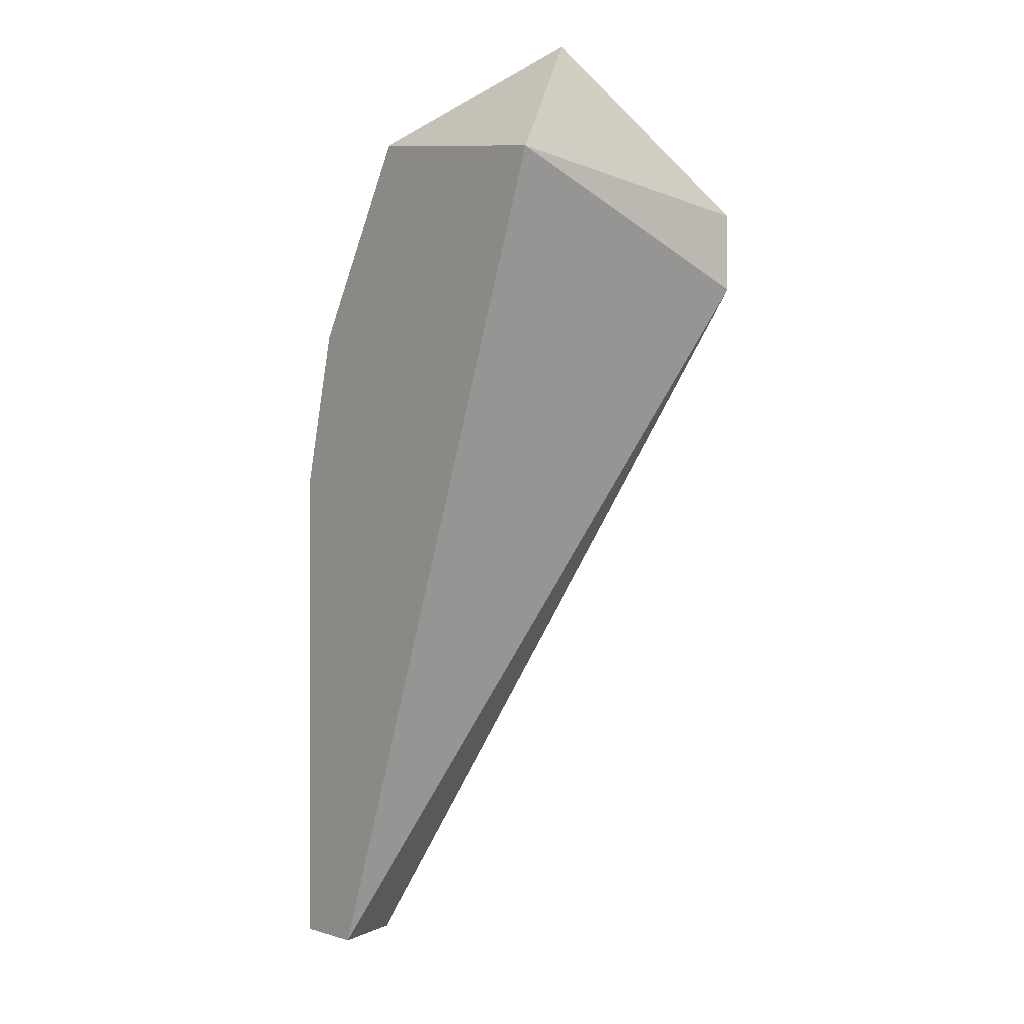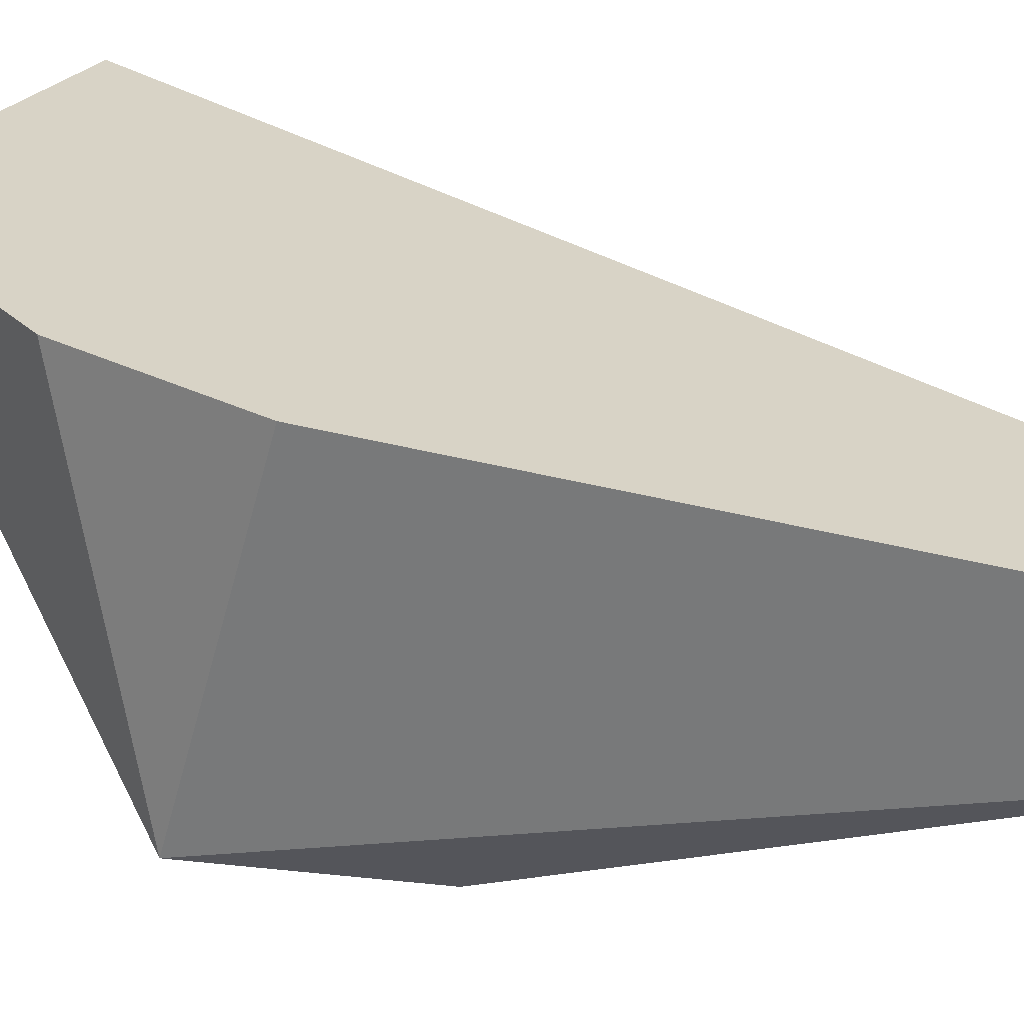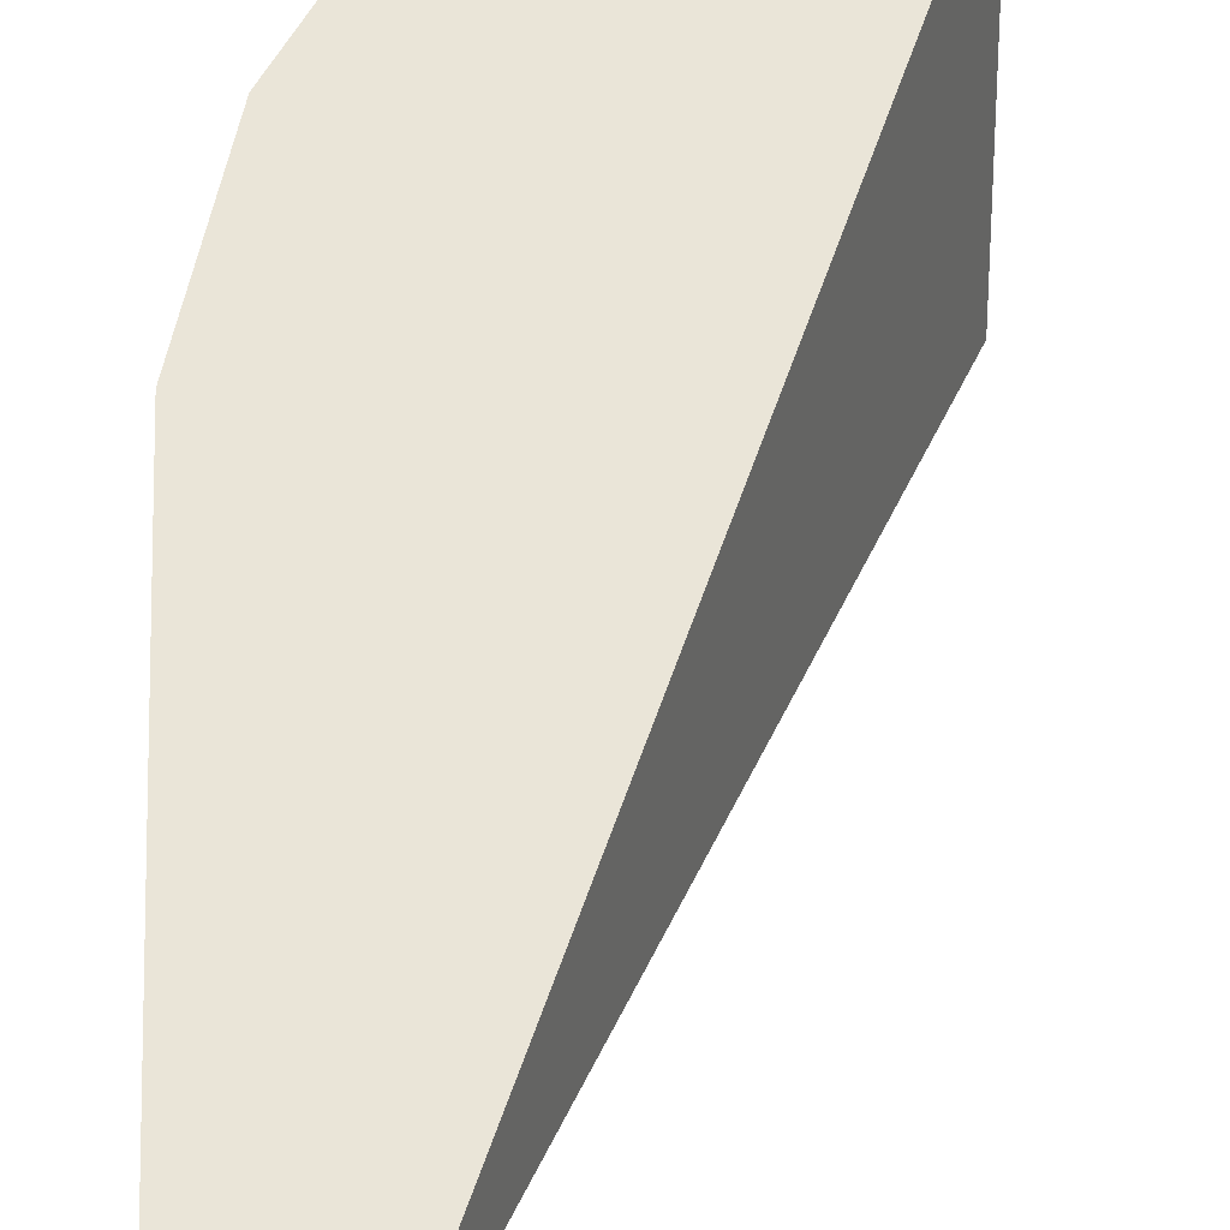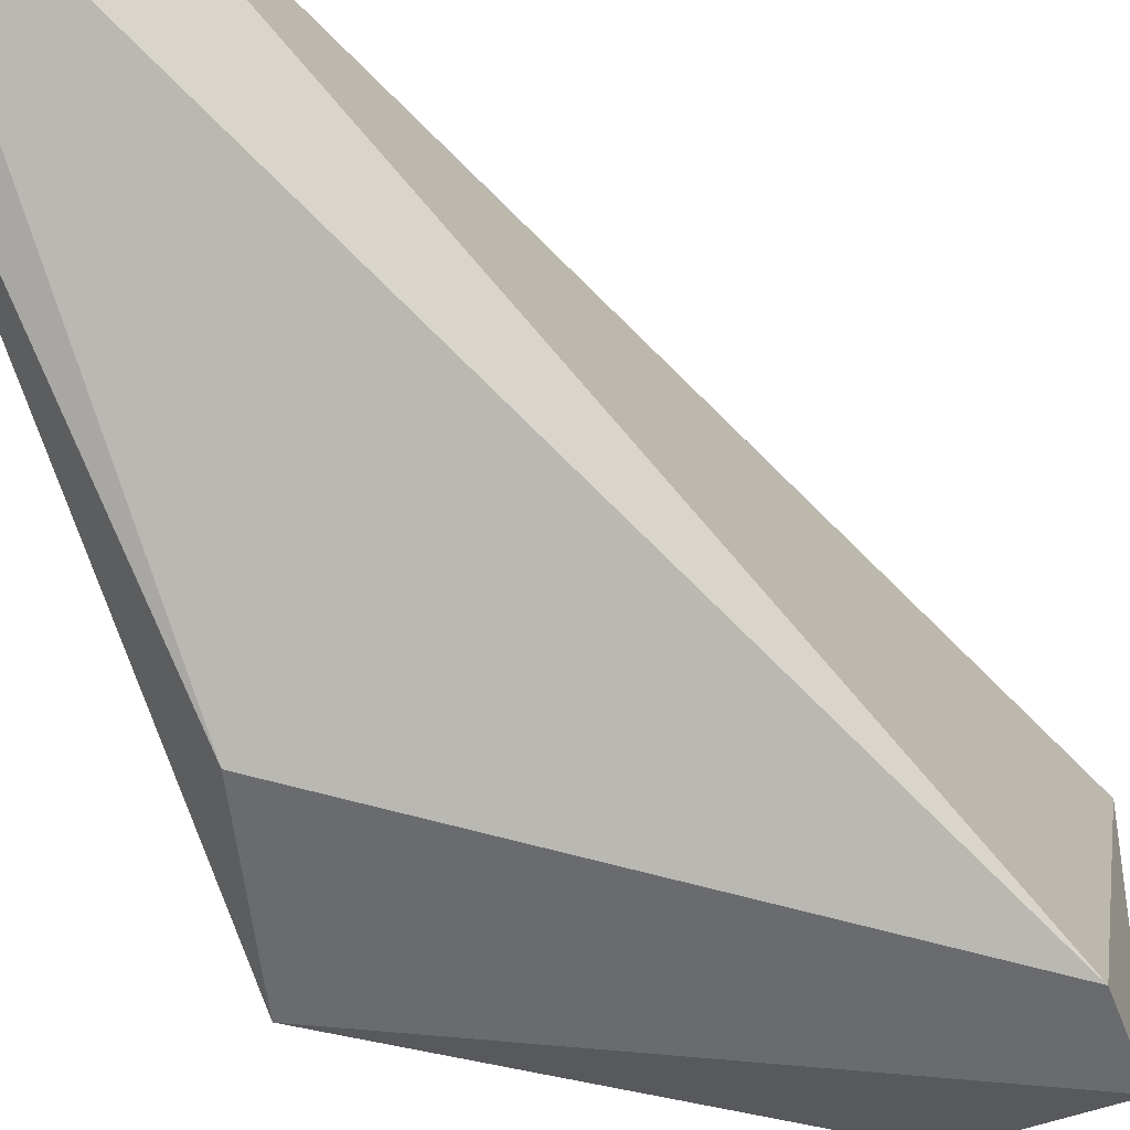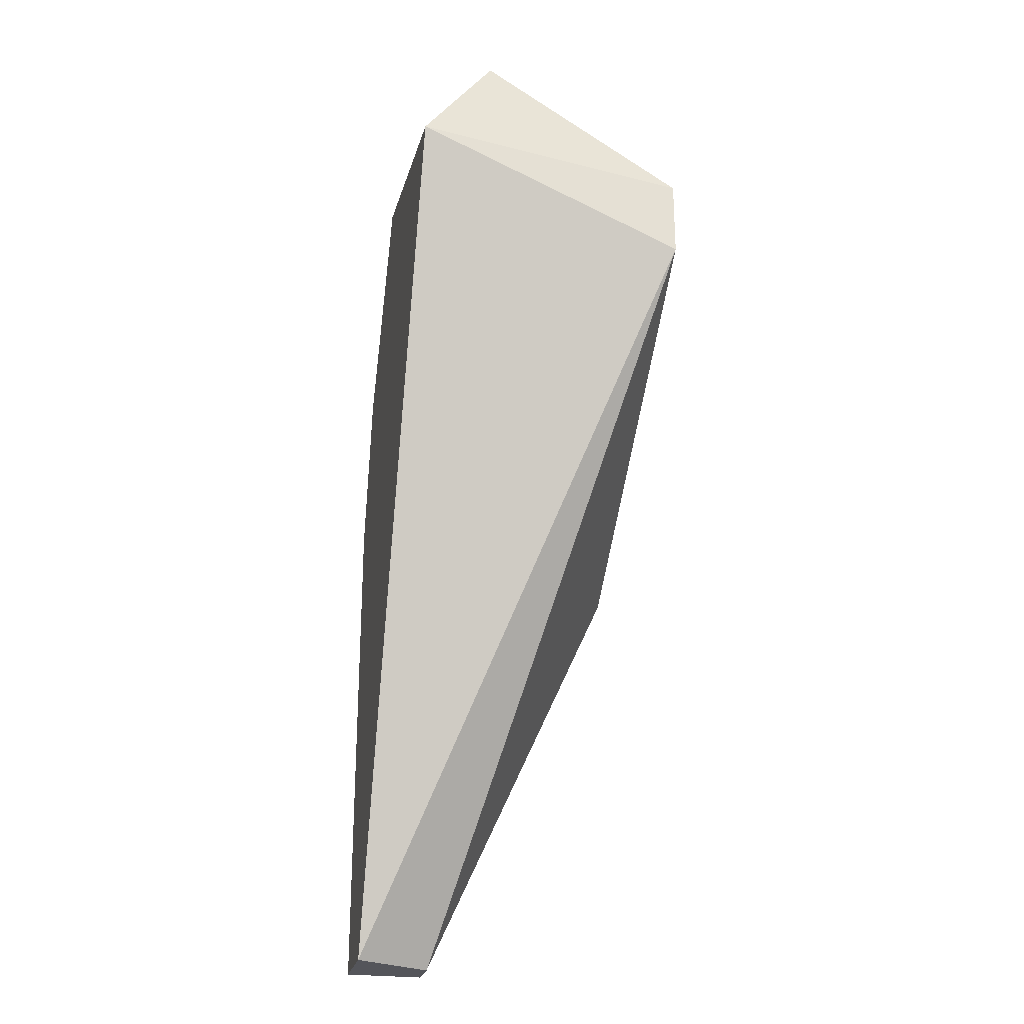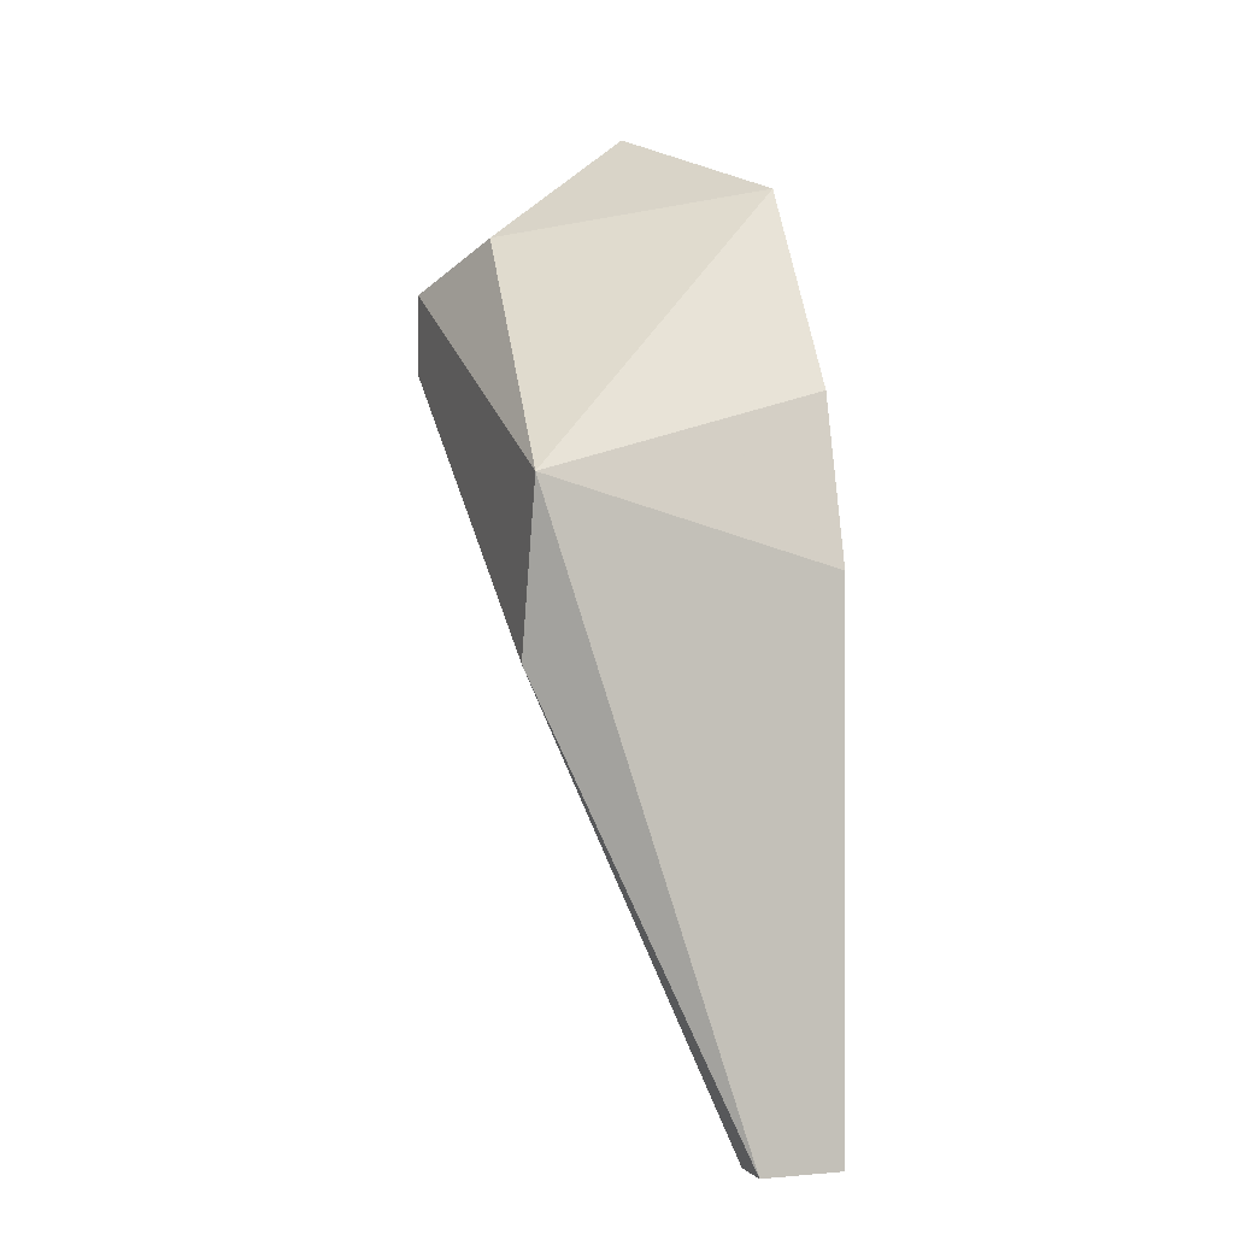
<metadata>
{"format":"obj","ext":"obj","renderer":"f3d","projection":"perspective","resolution":1024,"background":"white","views":[{"elev":-0.9,"azim":51.9,"up":"+Y"},{"elev":28.0,"azim":-66.3,"up":"+Z"},{"elev":59.6,"azim":-2.0,"up":"+Z"},{"elev":-53.4,"azim":20.1,"up":"+Z"},{"elev":-25.0,"azim":77.8,"up":"+Y"},{"elev":-0.1,"azim":-109.0,"up":"+Y"}]}
</metadata>
<code>
v -0.009551 0.003528 0.02362
v -0.009551 0.01351 0.01909
v -0.009551 0.01895 0.02544
v -0.001387 0.02167 0.01909
v -0.001387 0.01986 0.01909
v -0.001387 0.02258 0.02544
v -0.008642 0.003528 0.02544
v -0.006829 0.02348 0.02544
v -0.01046 0.003528 0.02544
v -0.01046 0.003528 0.02362
v -0.01046 0.01714 0.01909
v -0.01046 0.01532 0.02544
v -0.002294 0.0253 0.02362
v -0.004109 0.02258 0.01999
f 11 14 4
f 10 9 11
f 3 9 6
f 9 10 7
f 5 6 7
f 6 9 7
f 10 11 2
f 11 5 2
f 11 3 8
f 6 13 8
f 3 6 8
f 8 13 14
f 11 8 14
f 11 9 12
f 9 3 12
f 3 11 12
f 7 10 1
f 5 7 1
f 10 2 1
f 2 5 1
f 5 11 4
f 13 6 4
f 6 5 4
f 14 13 4

</code>
